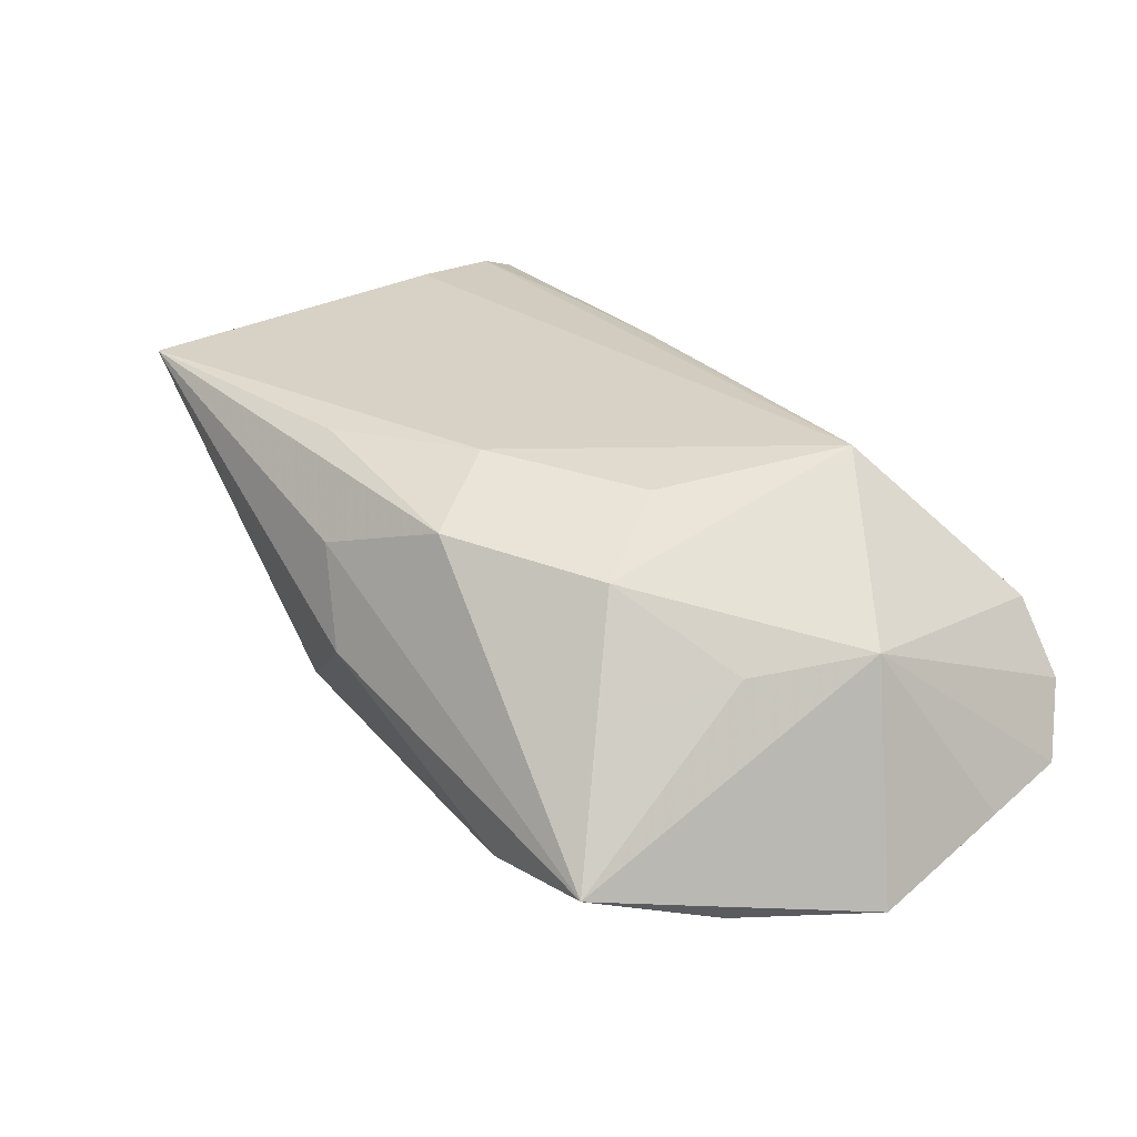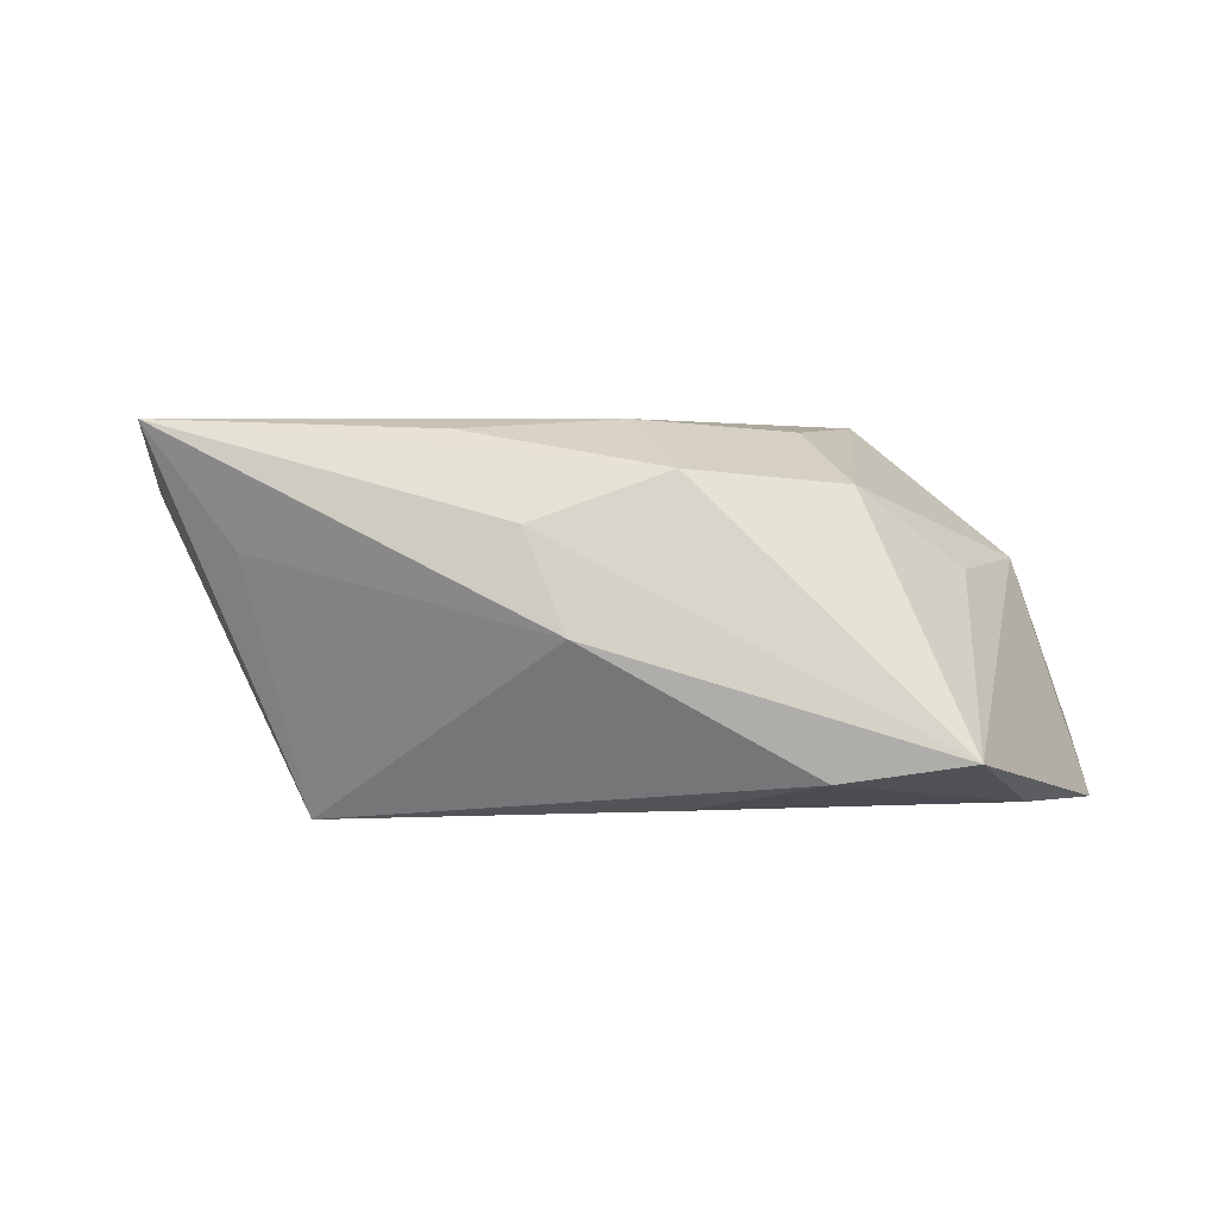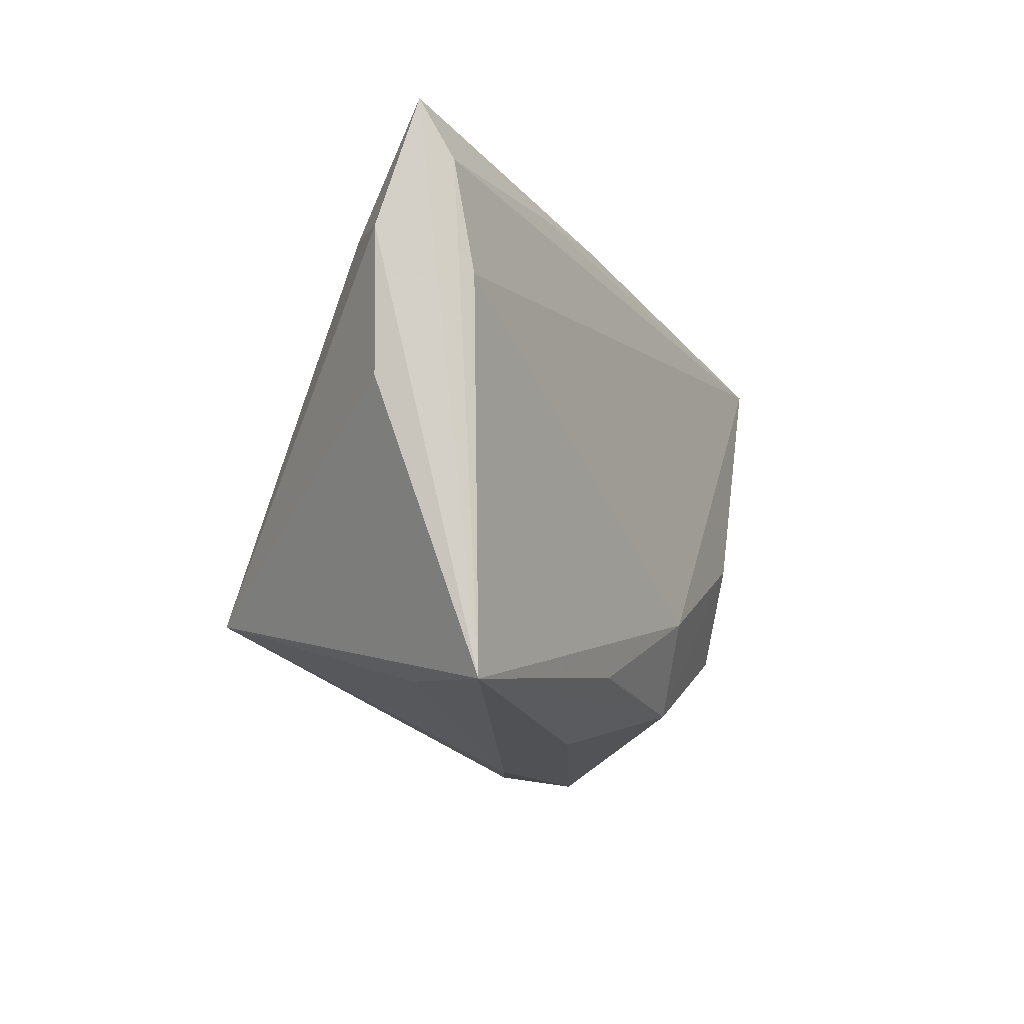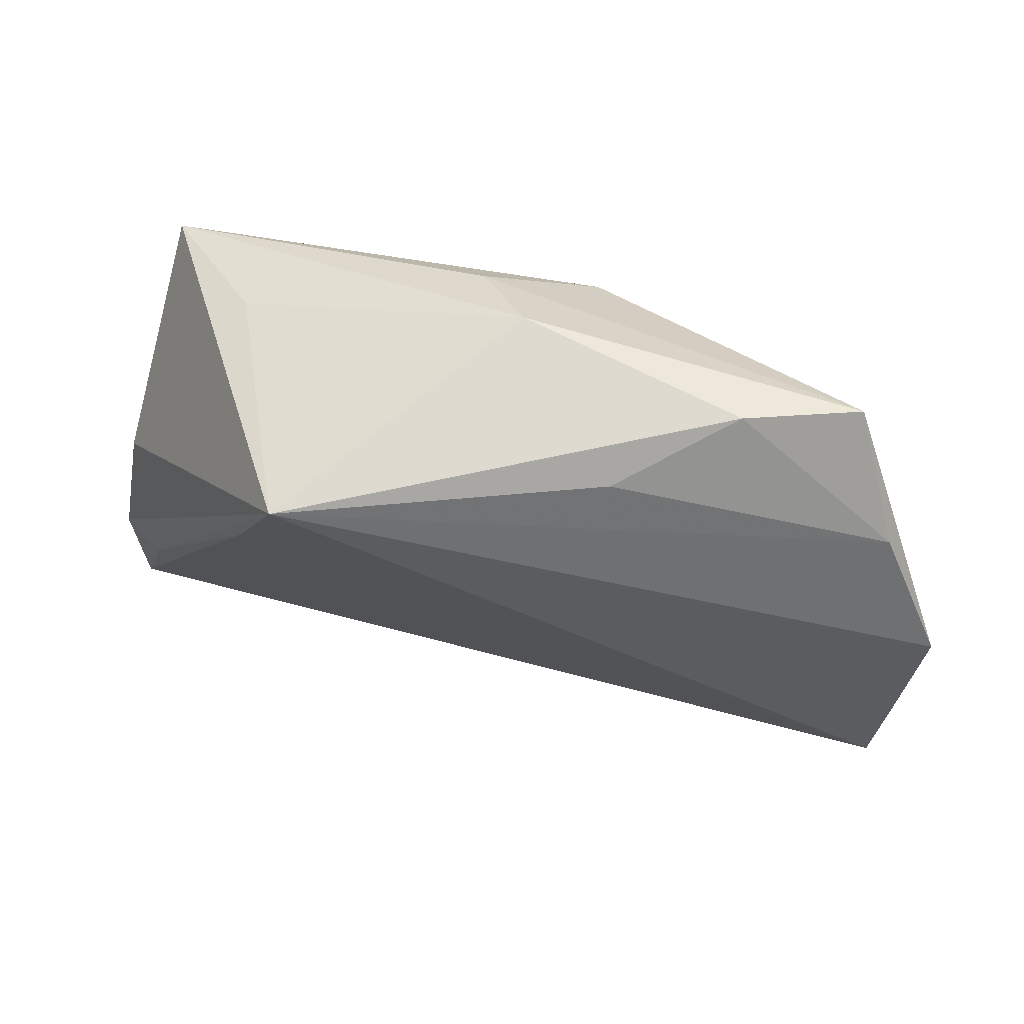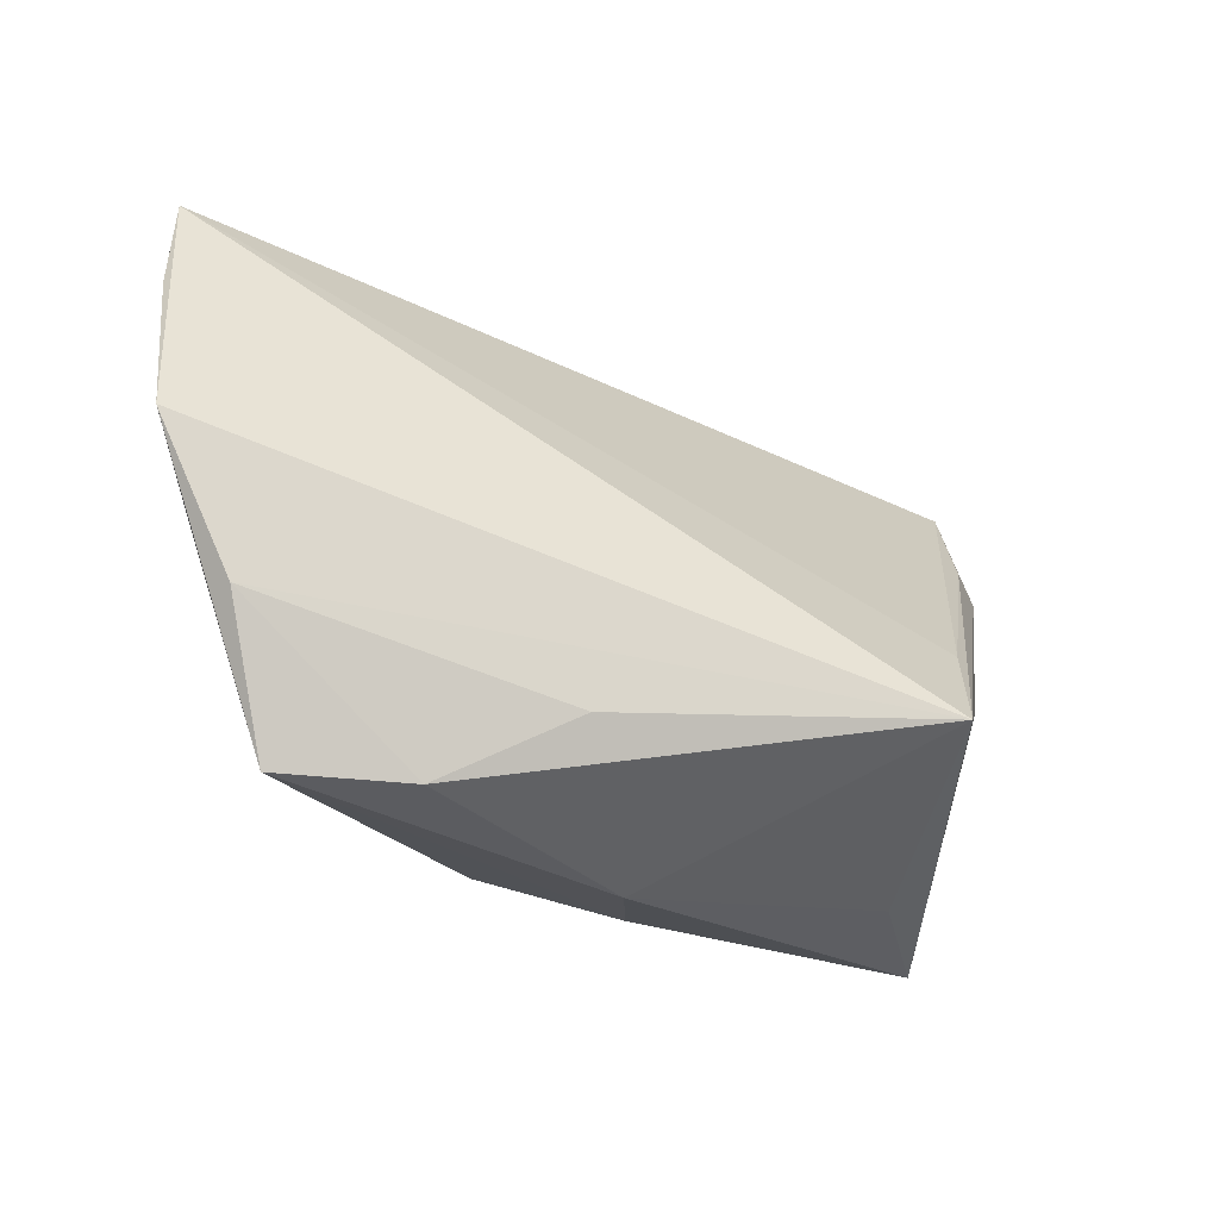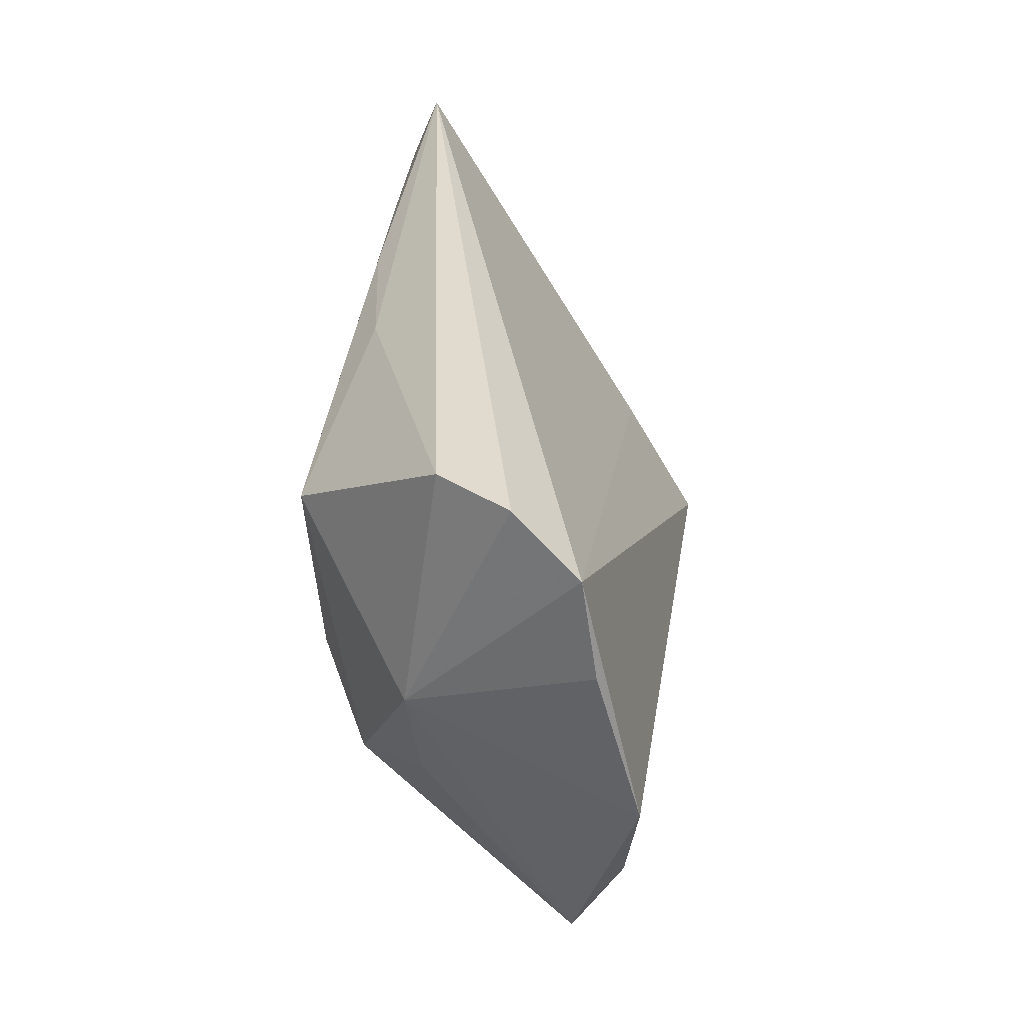
<metadata>
{"format":"obj","ext":"obj","renderer":"f3d","projection":"perspective","resolution":1024,"background":"white","views":[{"elev":27.2,"azim":49.6,"up":"+Z"},{"elev":4.8,"azim":4.5,"up":"+Z"},{"elev":-11.7,"azim":-61.2,"up":"+Y"},{"elev":-46.6,"azim":-5.1,"up":"+Z"},{"elev":-29.4,"azim":157.5,"up":"+Y"},{"elev":34.0,"azim":97.5,"up":"+Y"}]}
</metadata>
<code>
v -0.007606 -0.03106 0.009214
v 0.04623 -0.0164 -0.02179
v 0.009134 -0.02324 -0.02214
v 0.04027 -0.03249 -0.01528
v 0.05543 0.0004044 -0.02384
v -0.03307 -0.01718 -0.02475
v 0.008494 -0.02641 0.01495
v 0.02474 -0.03205 -0.01772
v 0.05519 0.01878 -0.01864
v -0.04911 -0.02789 0.02014
v 0.03997 -0.008668 0.00323
v -0.03762 -0.004104 -0.01538
v -0.05586 0.004658 0.01102
v 0.002356 0.02933 0.01446
v -0.01592 -0.02421 0.01909
v -0.01719 0.02885 0.01775
v 0.03323 -0.02387 0.0004163
v 0.04967 0.03548 -0.008884
v -0.05527 0.03548 0.01598
v 0.02125 -0.00564 0.01855
v -0.05743 0.02093 0.01182
v 0.02773 0.02051 0.01887
v 0.02731 -0.01734 0.01301
v -0.03893 -0.0263 0.005824
v 0.002531 -0.0155 0.02014
v 0.05408 0.03039 -0.01676
v -0.002558 -0.03367 -0.00256
v 0.04638 0.006462 0.003697
v -0.05248 0.02882 0.01879
v 0.04351 0.0353 -3.945e-05
v -0.05212 0.02145 0.00625
v -0.03046 0.02915 0.01815
v -0.05032 0.01616 0.02014
f 31 6 21
f 24 6 27
f 19 31 21
f 27 6 8
f 8 4 27
f 8 2 4
f 10 19 21
f 6 24 10
f 10 24 27
f 6 31 12
f 31 19 12
f 12 26 6
f 19 26 12
f 6 2 3
f 3 8 6
f 2 8 3
f 21 6 13
f 13 10 21
f 6 10 13
f 18 19 30
f 18 26 19
f 33 22 29
f 29 10 33
f 19 10 29
f 30 19 14
f 14 22 30
f 30 22 28
f 28 18 30
f 9 26 28
f 26 18 28
f 1 10 27
f 1 7 10
f 27 4 1
f 4 7 1
f 23 7 4
f 20 7 23
f 23 22 20
f 23 28 22
f 25 7 20
f 20 22 25
f 33 10 25
f 25 22 33
f 19 29 32
f 32 29 22
f 16 14 19
f 22 14 16
f 19 32 16
f 16 32 22
f 9 28 5
f 5 28 4
f 4 2 5
f 5 2 6
f 5 26 9
f 6 26 5
f 4 28 11
f 28 23 11
f 10 7 15
f 15 25 10
f 7 25 15
f 17 23 4
f 4 11 17
f 17 11 23

</code>
